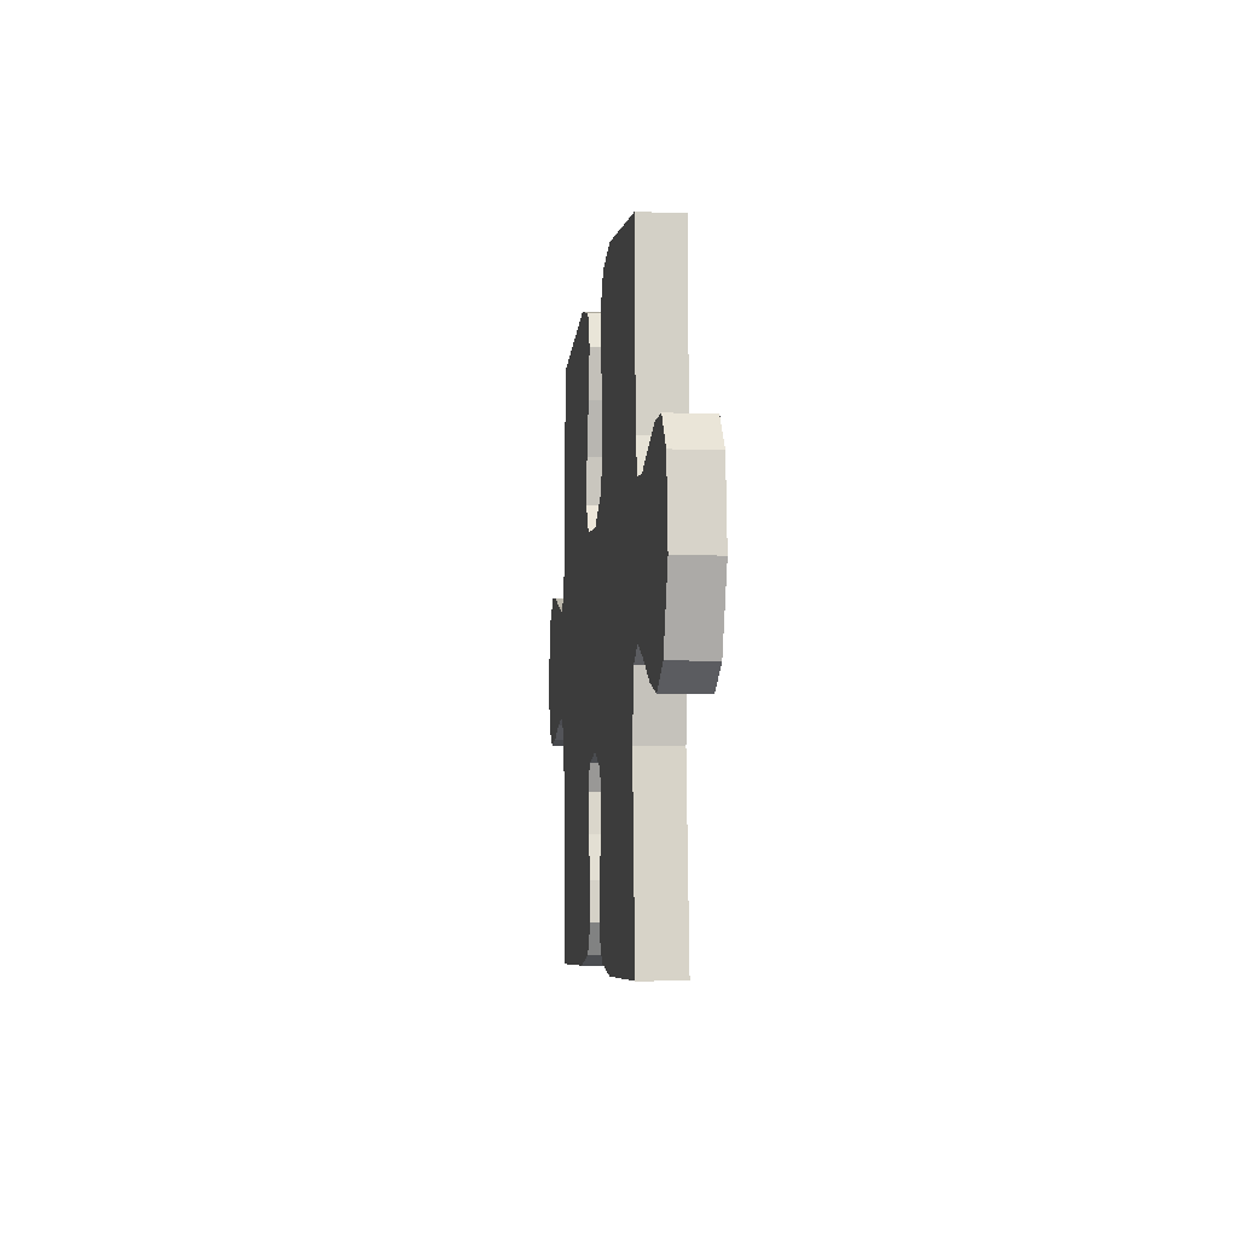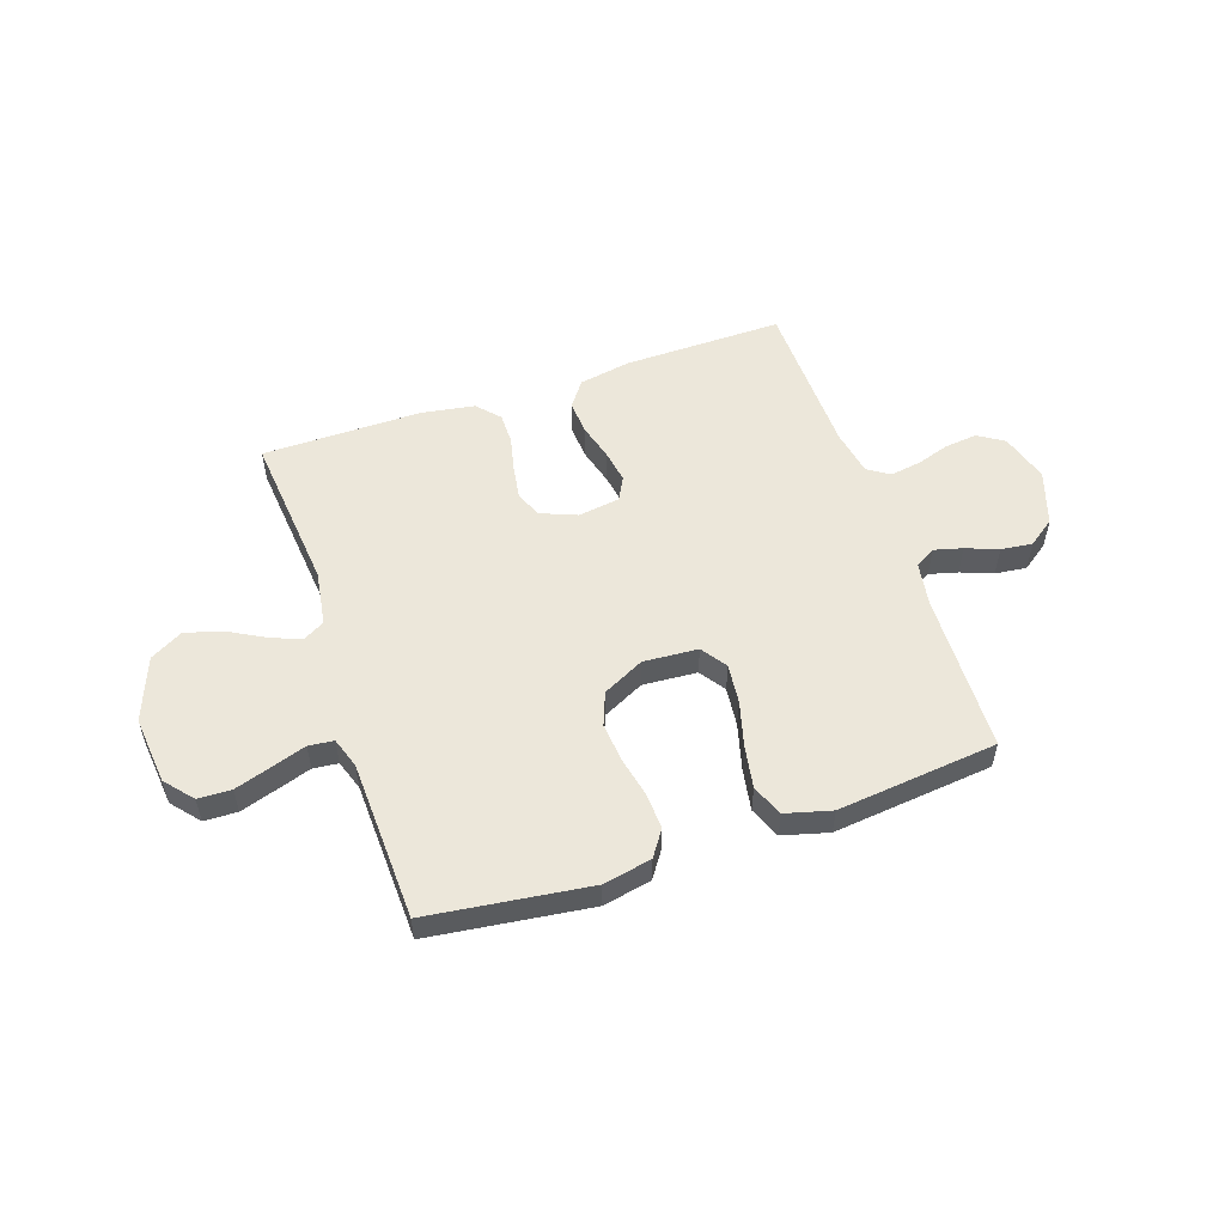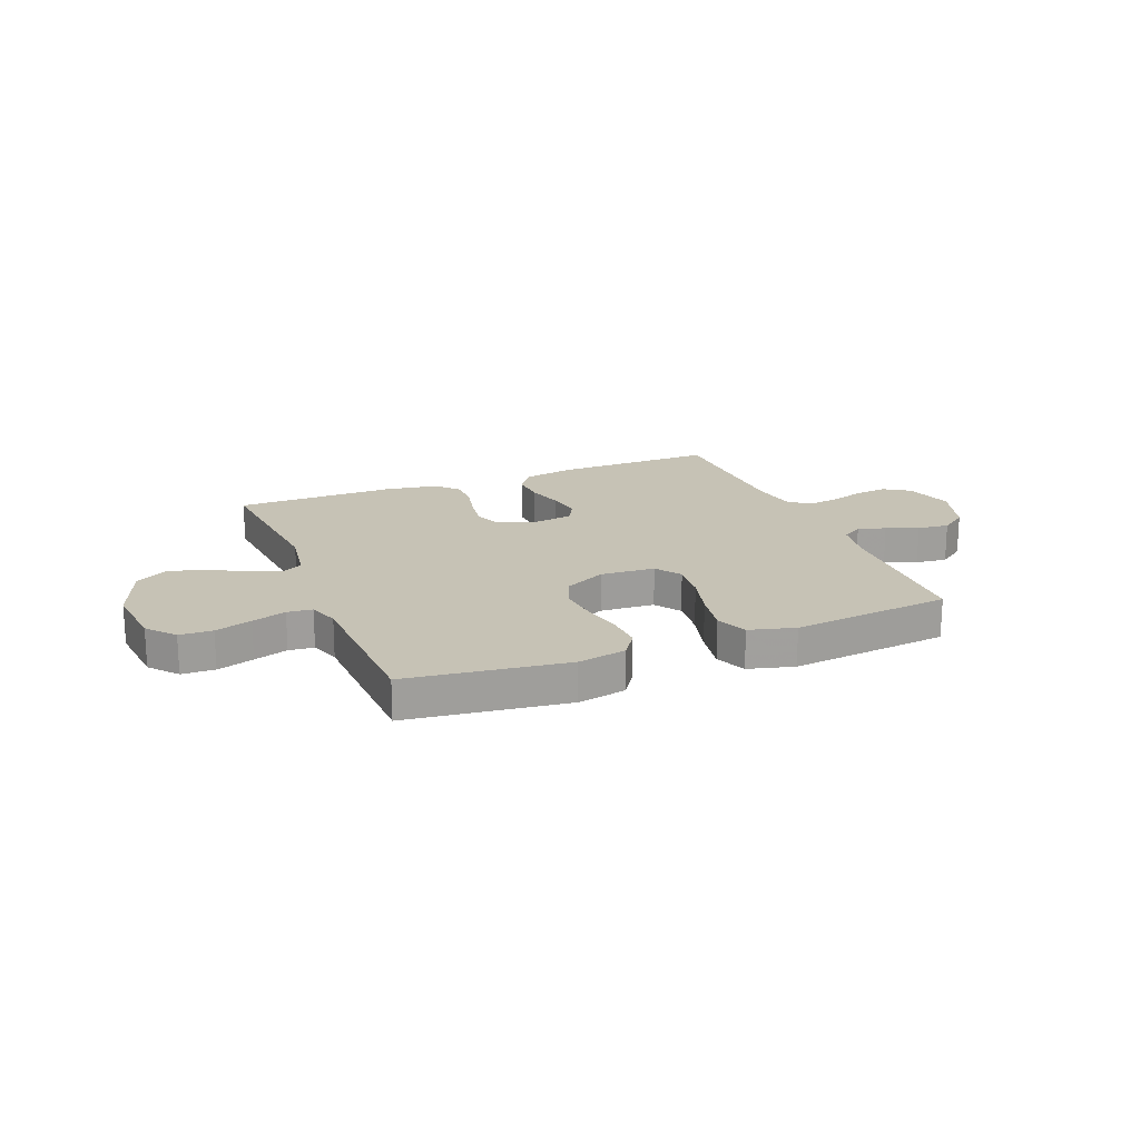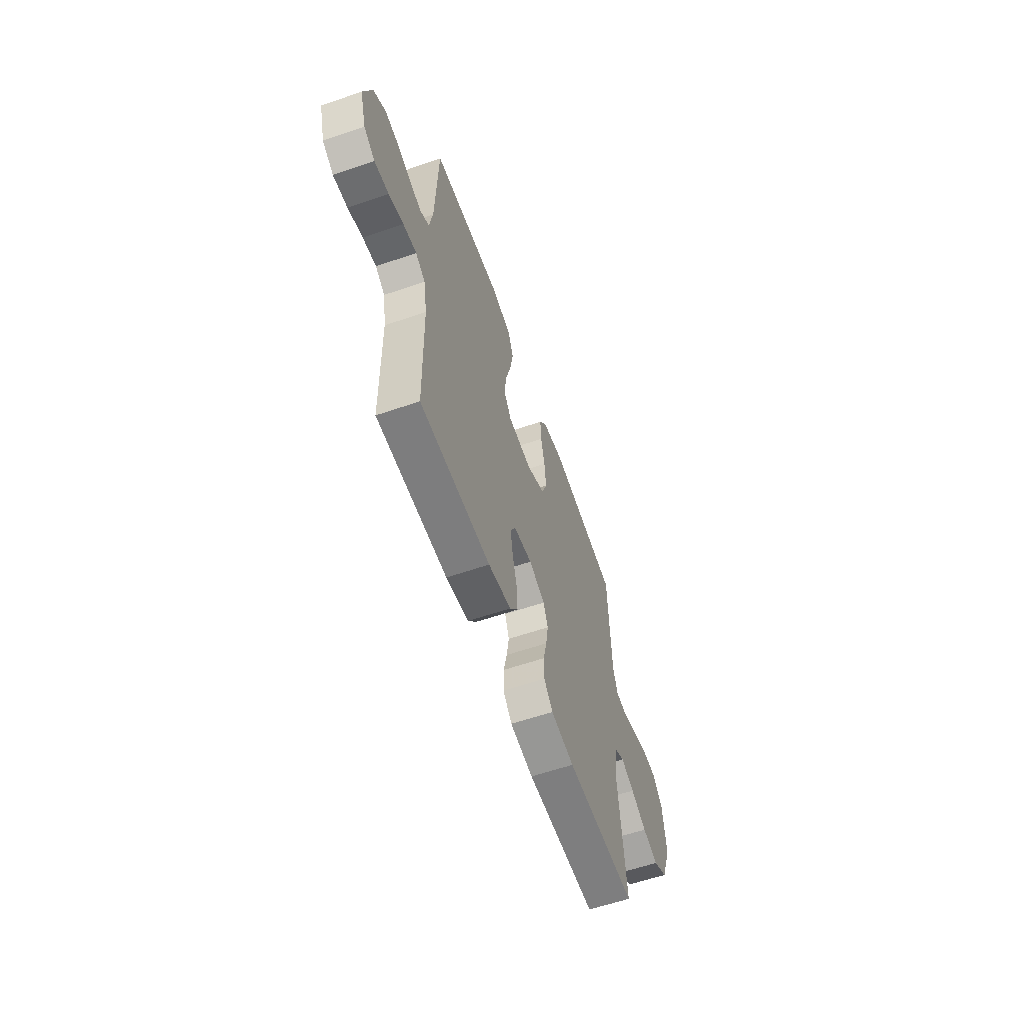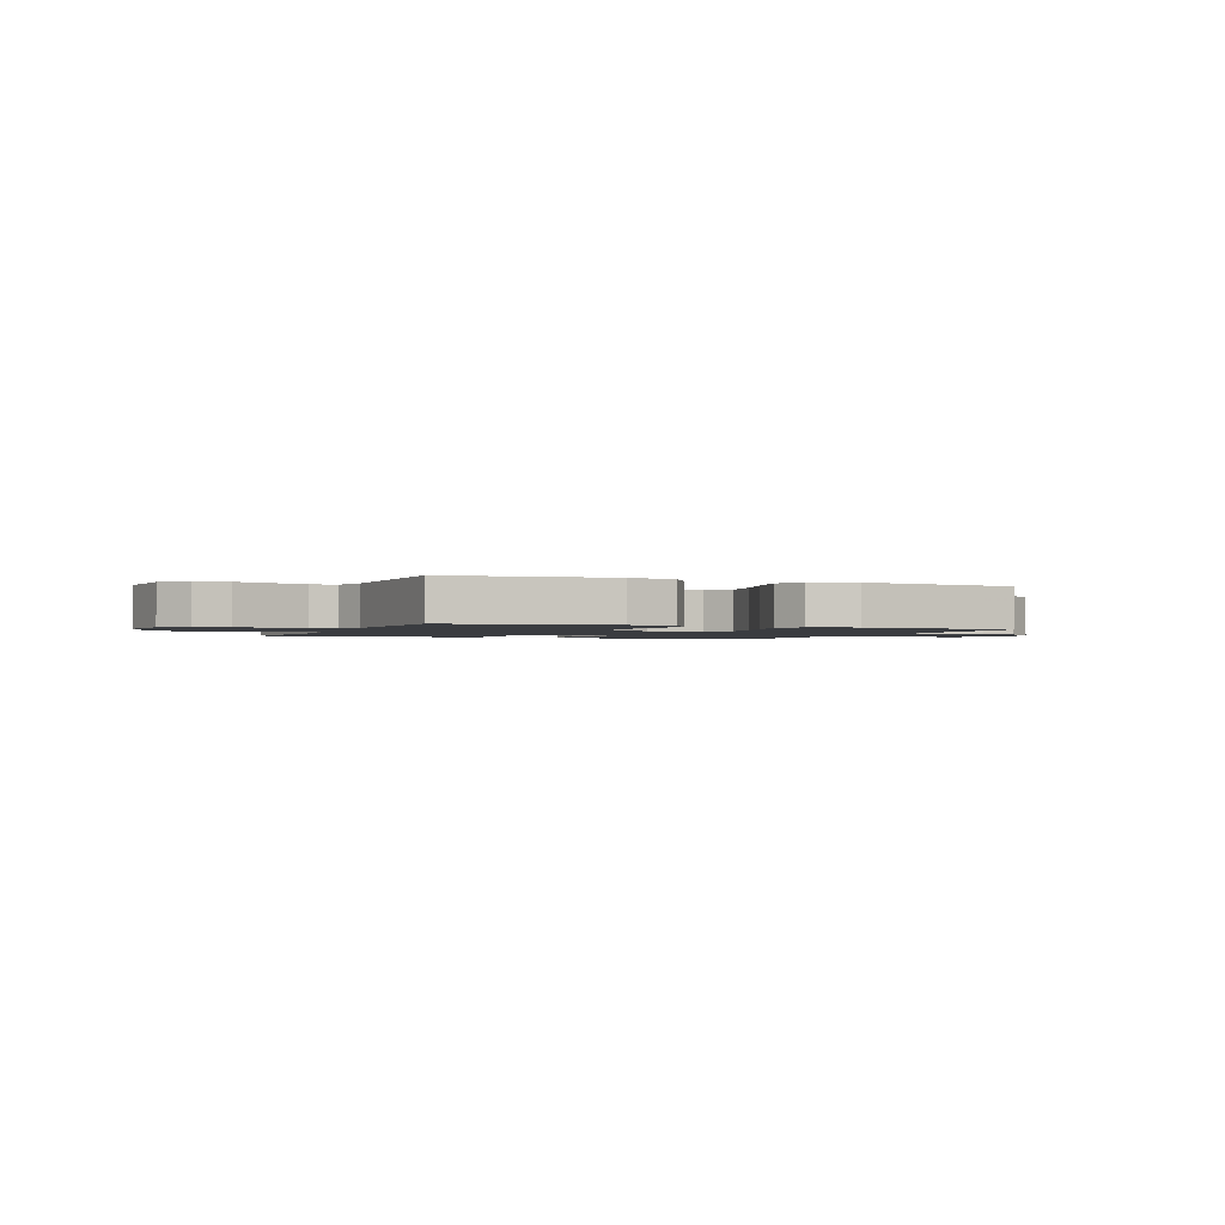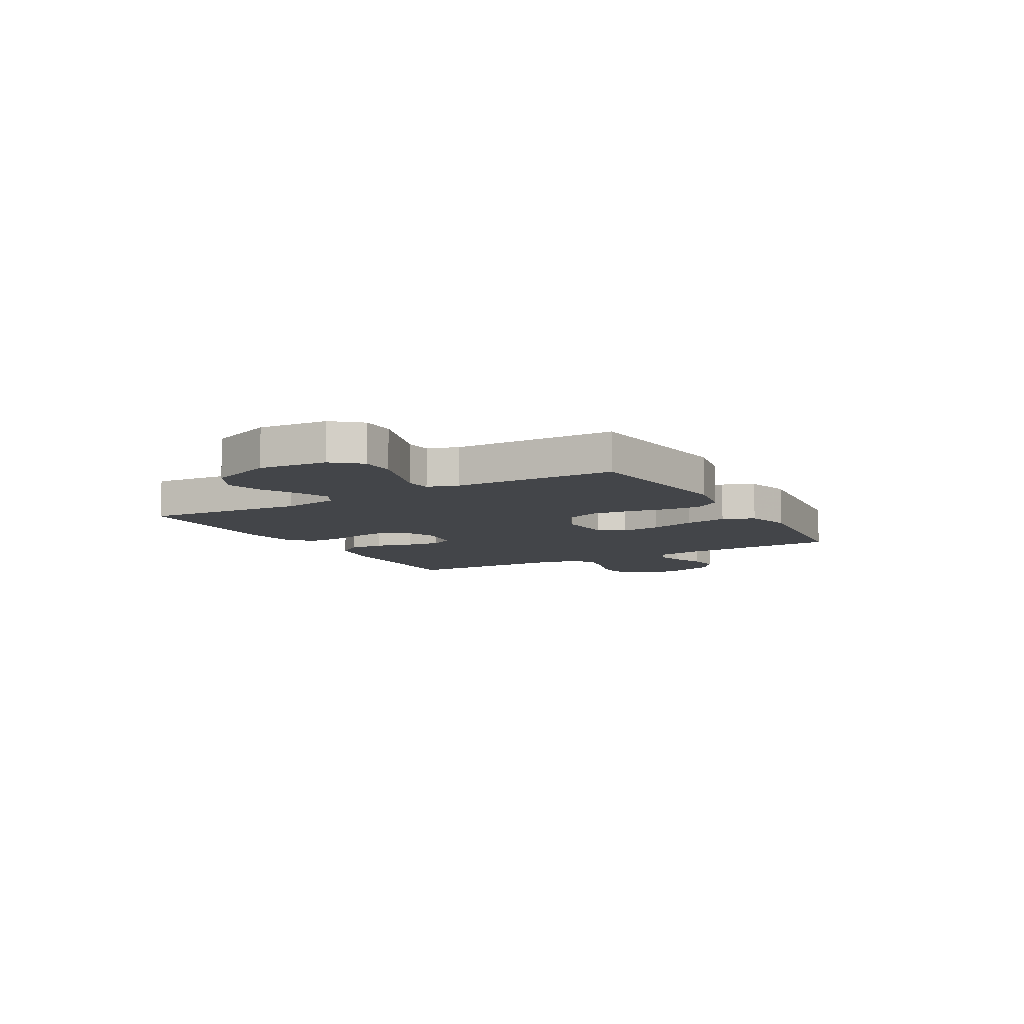
<metadata>
{"format":"obj","ext":"obj","renderer":"f3d","projection":"perspective","resolution":1024,"background":"white","views":[{"elev":-6.5,"azim":-96.4,"up":"+Z"},{"elev":53.8,"azim":-18.8,"up":"+Y"},{"elev":18.9,"azim":-21.9,"up":"+Y"},{"elev":-59.9,"azim":109.4,"up":"+Z"},{"elev":-1.7,"azim":-22.7,"up":"+Y"},{"elev":-8.9,"azim":-60.1,"up":"+Y"}]}
</metadata>
<code>
v -0.5 0.07 -0.5
v -0.472 0.07 -0.2
v -0.488 0.07 -0.096
v -0.529 0.07 -0.073
v -0.587 0.07 -0.097
v -0.654 0.07 -0.134
v -0.722 0.07 -0.153
v -0.783 0.07 -0.119
v -0.828 0.07 0
v -0.815 0.07 0.127
v -0.771 0.07 0.179
v -0.709 0.07 0.181
v -0.64 0.07 0.159
v -0.576 0.07 0.138
v -0.529 0.07 0.143
v -0.51 0.07 0.2
v -0.5 0.07 0.5
v -0.2 0.07 0.539
v -0.109 0.07 0.521
v -0.076 0.07 0.473
v -0.079 0.07 0.406
v -0.095 0.07 0.331
v -0.102 0.07 0.257
v -0.078 0.07 0.195
v 0 0.07 0.156
v 0.102 0.07 0.163
v 0.135 0.07 0.211
v 0.127 0.07 0.285
v 0.104 0.07 0.37
v 0.09 0.07 0.45
v 0.114 0.07 0.509
v 0.2 0.07 0.532
v 0.5 0.07 0.5
v 0.51 0.07 0.2
v 0.524 0.07 0.117
v 0.562 0.07 0.095
v 0.615 0.07 0.109
v 0.675 0.07 0.132
v 0.734 0.07 0.139
v 0.784 0.07 0.103
v 0.818 0.07 0
v 0.791 0.07 -0.092
v 0.743 0.07 -0.123
v 0.682 0.07 -0.116
v 0.619 0.07 -0.096
v 0.562 0.07 -0.087
v 0.521 0.07 -0.114
v 0.506 0.07 -0.2
v 0.5 0.07 -0.5
v 0.2 0.07 -0.496
v 0.103 0.07 -0.478
v 0.068 0.07 -0.43
v 0.072 0.07 -0.366
v 0.091 0.07 -0.297
v 0.101 0.07 -0.234
v 0.078 0.07 -0.191
v 0 0.07 -0.179
v -0.069 0.07 -0.207
v -0.088 0.07 -0.257
v -0.078 0.07 -0.32
v -0.063 0.07 -0.385
v -0.063 0.07 -0.444
v -0.101 0.07 -0.486
v -0.2 0.07 -0.502
v -0.5 0 -0.5
v -0.472 0 -0.2
v -0.488 0 -0.096
v -0.529 0 -0.073
v -0.587 0 -0.097
v -0.654 0 -0.134
v -0.722 0 -0.153
v -0.783 0 -0.119
v -0.828 0 0
v -0.815 0 0.127
v -0.771 0 0.179
v -0.709 0 0.181
v -0.64 0 0.159
v -0.576 0 0.138
v -0.529 0 0.143
v -0.51 0 0.2
v -0.5 0 0.5
v -0.2 0 0.539
v -0.109 0 0.521
v -0.076 0 0.473
v -0.079 0 0.406
v -0.095 0 0.331
v -0.102 0 0.257
v -0.078 0 0.195
v 0 0 0.156
v 0.102 0 0.163
v 0.135 0 0.211
v 0.127 0 0.285
v 0.104 0 0.37
v 0.09 0 0.45
v 0.114 0 0.509
v 0.2 0 0.532
v 0.5 0 0.5
v 0.51 0 0.2
v 0.524 0 0.117
v 0.562 0 0.095
v 0.615 0 0.109
v 0.675 0 0.132
v 0.734 0 0.139
v 0.784 0 0.103
v 0.818 0 0
v 0.791 0 -0.092
v 0.743 0 -0.123
v 0.682 0 -0.116
v 0.619 0 -0.096
v 0.562 0 -0.087
v 0.521 0 -0.114
v 0.506 0 -0.2
v 0.5 0 -0.5
v 0.2 0 -0.496
v 0.103 0 -0.478
v 0.068 0 -0.43
v 0.072 0 -0.366
v 0.091 0 -0.297
v 0.101 0 -0.234
v 0.078 0 -0.191
v 0 0 -0.179
v -0.069 0 -0.207
v -0.088 0 -0.257
v -0.078 0 -0.32
v -0.063 0 -0.385
v -0.063 0 -0.444
v -0.101 0 -0.486
v -0.2 0 -0.502
f 64 1 2
f 63 64 2
f 62 63 2
f 61 62 2
f 60 61 2
f 59 60 2 3
f 58 59 3 4
f 57 58 4
f 56 57 4
f 52 53 54
f 51 52 54
f 50 51 54
f 49 50 54
f 48 49 54
f 47 48 54 55
f 46 47 55 56
f 43 44 45
f 42 43 45
f 41 42 45
f 40 41 45
f 39 40 45
f 38 39 45
f 37 38 45
f 36 37 45 46
f 46 56 4
f 36 46 4
f 35 36 4
f 32 33 34
f 31 32 34
f 30 31 34
f 29 30 34
f 28 29 34
f 27 28 34 35
f 20 21 22
f 19 20 22
f 18 19 22
f 17 18 22
f 16 17 22
f 15 16 22 23
f 12 13 14
f 11 12 14
f 10 11 14
f 9 10 14
f 8 9 14
f 7 8 14
f 6 7 14
f 5 6 14
f 4 5 14 15
f 26 27 35
f 25 26 35 4
f 24 25 4 15
f 15 23 24
f 66 65 128
f 66 128 127
f 66 127 126
f 66 126 125
f 66 125 124
f 67 66 124 123
f 68 67 123 122
f 68 122 121
f 68 121 120
f 118 117 116
f 118 116 115
f 118 115 114
f 118 114 113
f 118 113 112
f 119 118 112 111
f 120 119 111 110
f 109 108 107
f 109 107 106
f 109 106 105
f 109 105 104
f 109 104 103
f 109 103 102
f 109 102 101
f 110 109 101 100
f 68 120 110
f 68 110 100
f 68 100 99
f 98 97 96
f 98 96 95
f 98 95 94
f 98 94 93
f 98 93 92
f 99 98 92 91
f 86 85 84
f 86 84 83
f 86 83 82
f 86 82 81
f 86 81 80
f 87 86 80 79
f 78 77 76
f 78 76 75
f 78 75 74
f 78 74 73
f 78 73 72
f 78 72 71
f 78 71 70
f 78 70 69
f 79 78 69 68
f 99 91 90
f 68 99 90 89
f 79 68 89 88
f 88 87 79
f 1 65 66 2
f 2 66 67 3
f 3 67 68 4
f 4 68 69 5
f 5 69 70 6
f 6 70 71 7
f 7 71 72 8
f 8 72 73 9
f 9 73 74 10
f 10 74 75 11
f 11 75 76 12
f 12 76 77 13
f 13 77 78 14
f 14 78 79 15
f 15 79 80 16
f 16 80 81 17
f 17 81 82 18
f 18 82 83 19
f 19 83 84 20
f 20 84 85 21
f 21 85 86 22
f 22 86 87 23
f 23 87 88 24
f 24 88 89 25
f 25 89 90 26
f 26 90 91 27
f 27 91 92 28
f 28 92 93 29
f 29 93 94 30
f 30 94 95 31
f 31 95 96 32
f 32 96 97 33
f 33 97 98 34
f 34 98 99 35
f 35 99 100 36
f 36 100 101 37
f 37 101 102 38
f 38 102 103 39
f 39 103 104 40
f 40 104 105 41
f 41 105 106 42
f 42 106 107 43
f 43 107 108 44
f 44 108 109 45
f 45 109 110 46
f 46 110 111 47
f 47 111 112 48
f 48 112 113 49
f 49 113 114 50
f 50 114 115 51
f 51 115 116 52
f 52 116 117 53
f 53 117 118 54
f 54 118 119 55
f 55 119 120 56
f 56 120 121 57
f 57 121 122 58
f 58 122 123 59
f 59 123 124 60
f 60 124 125 61
f 61 125 126 62
f 62 126 127 63
f 63 127 128 64
f 64 128 65 1

</code>
